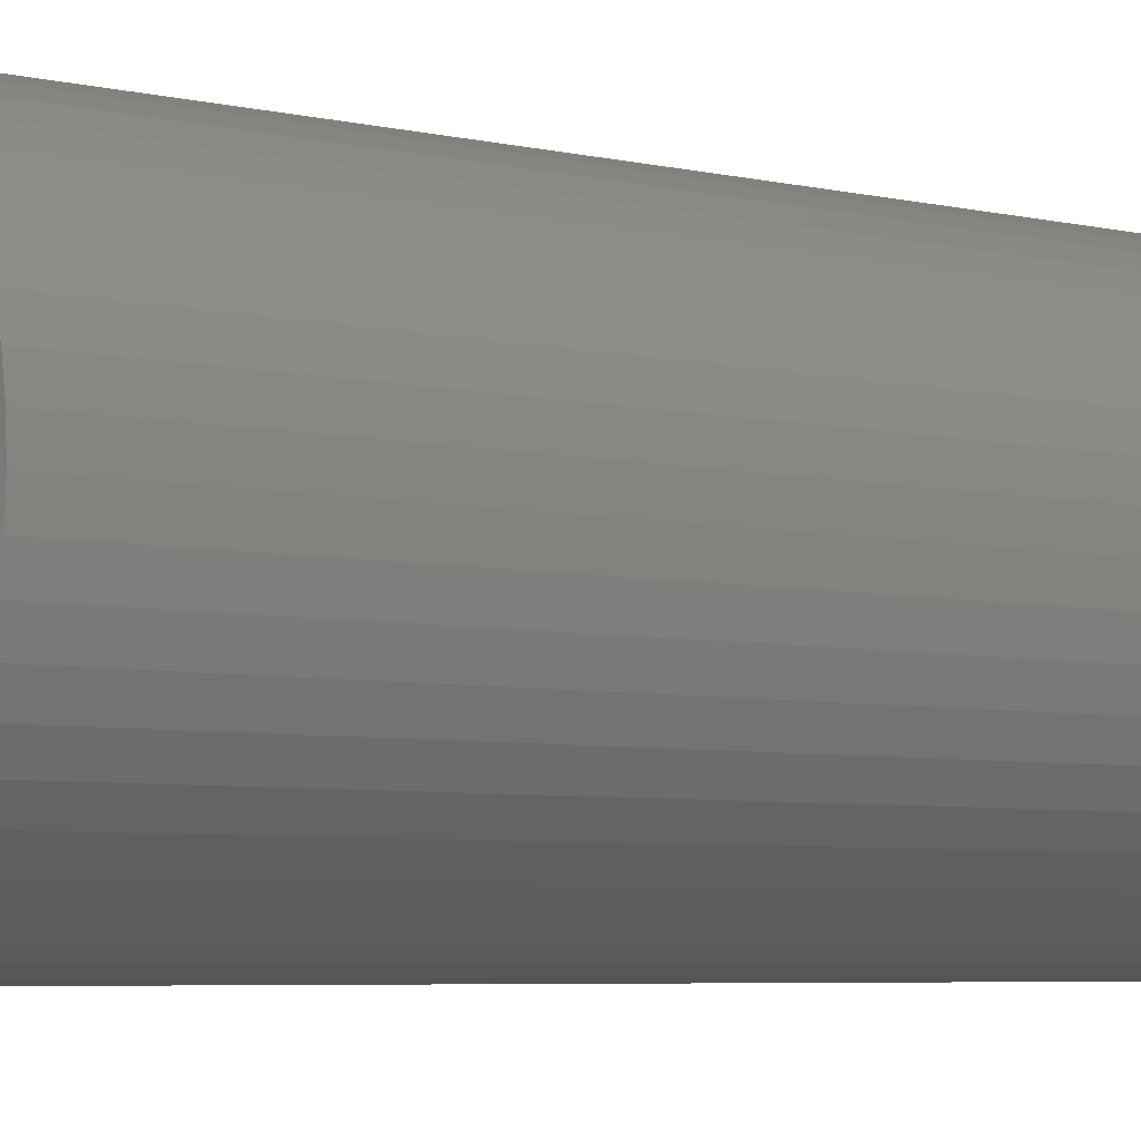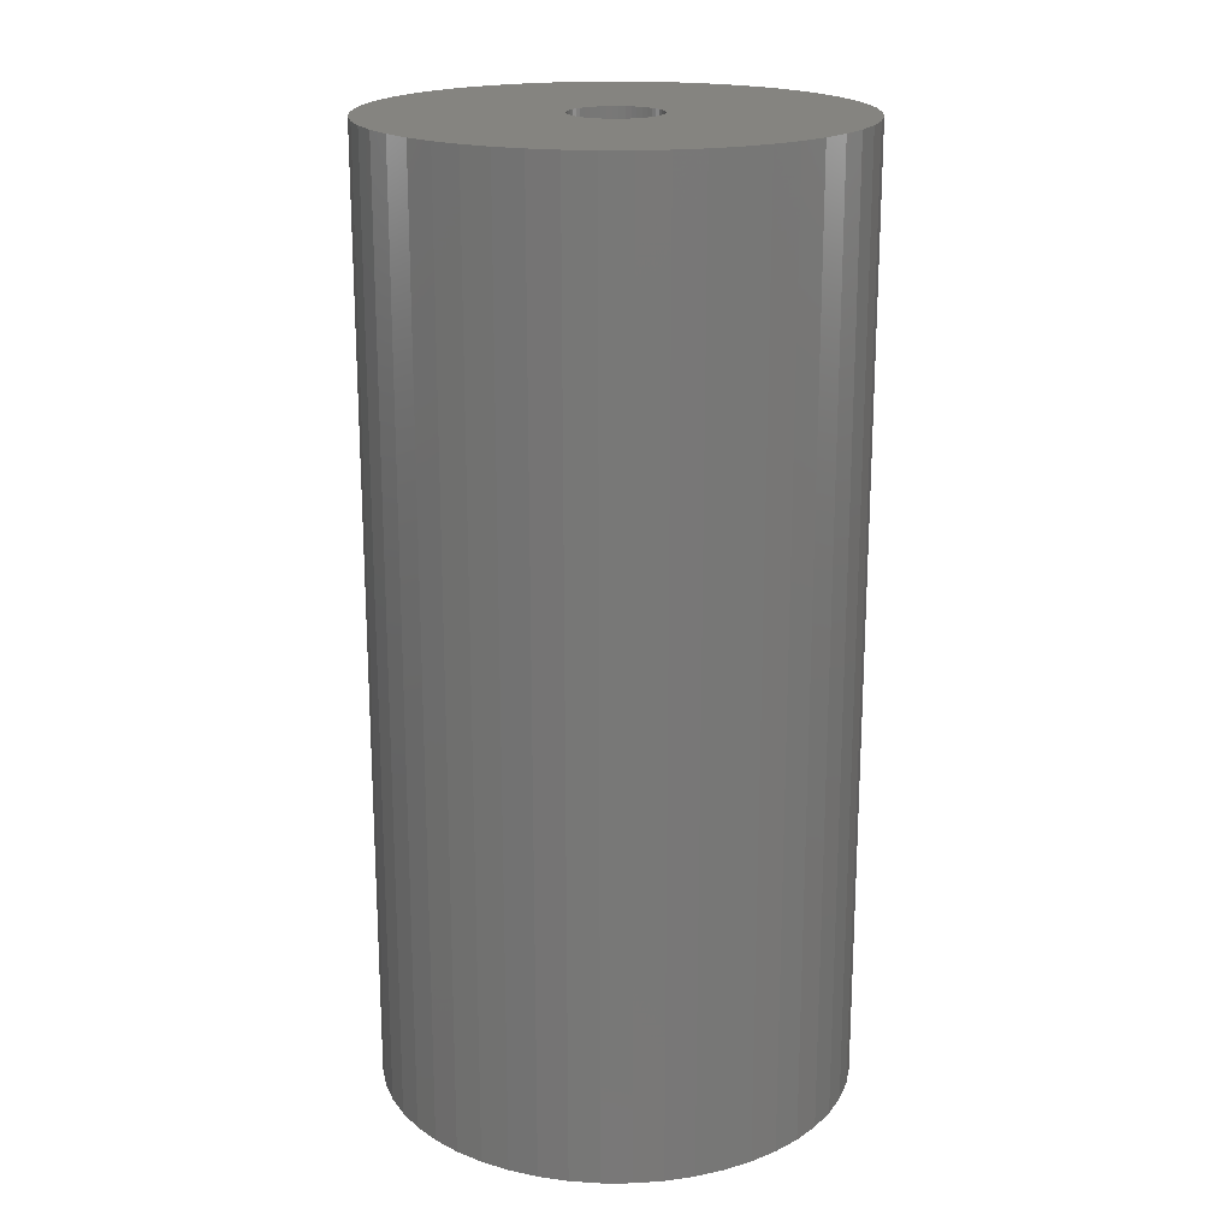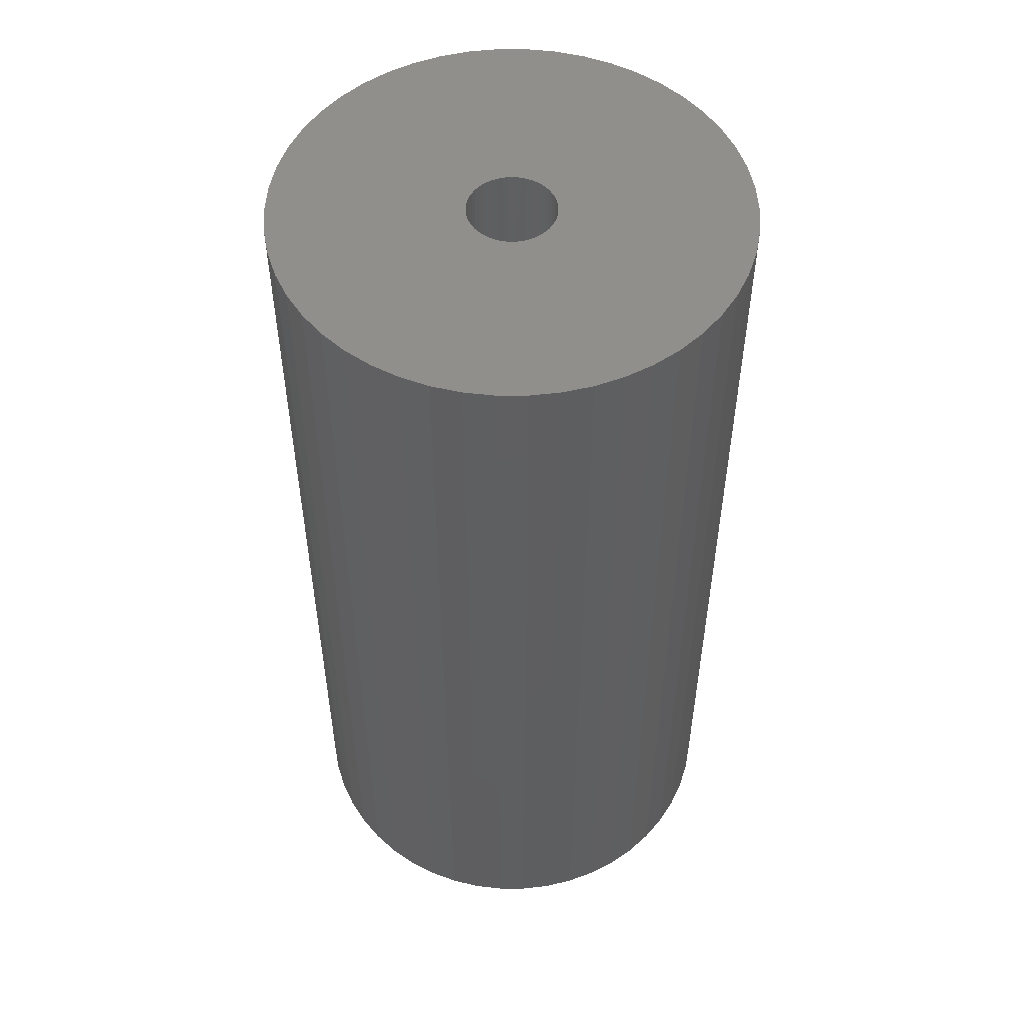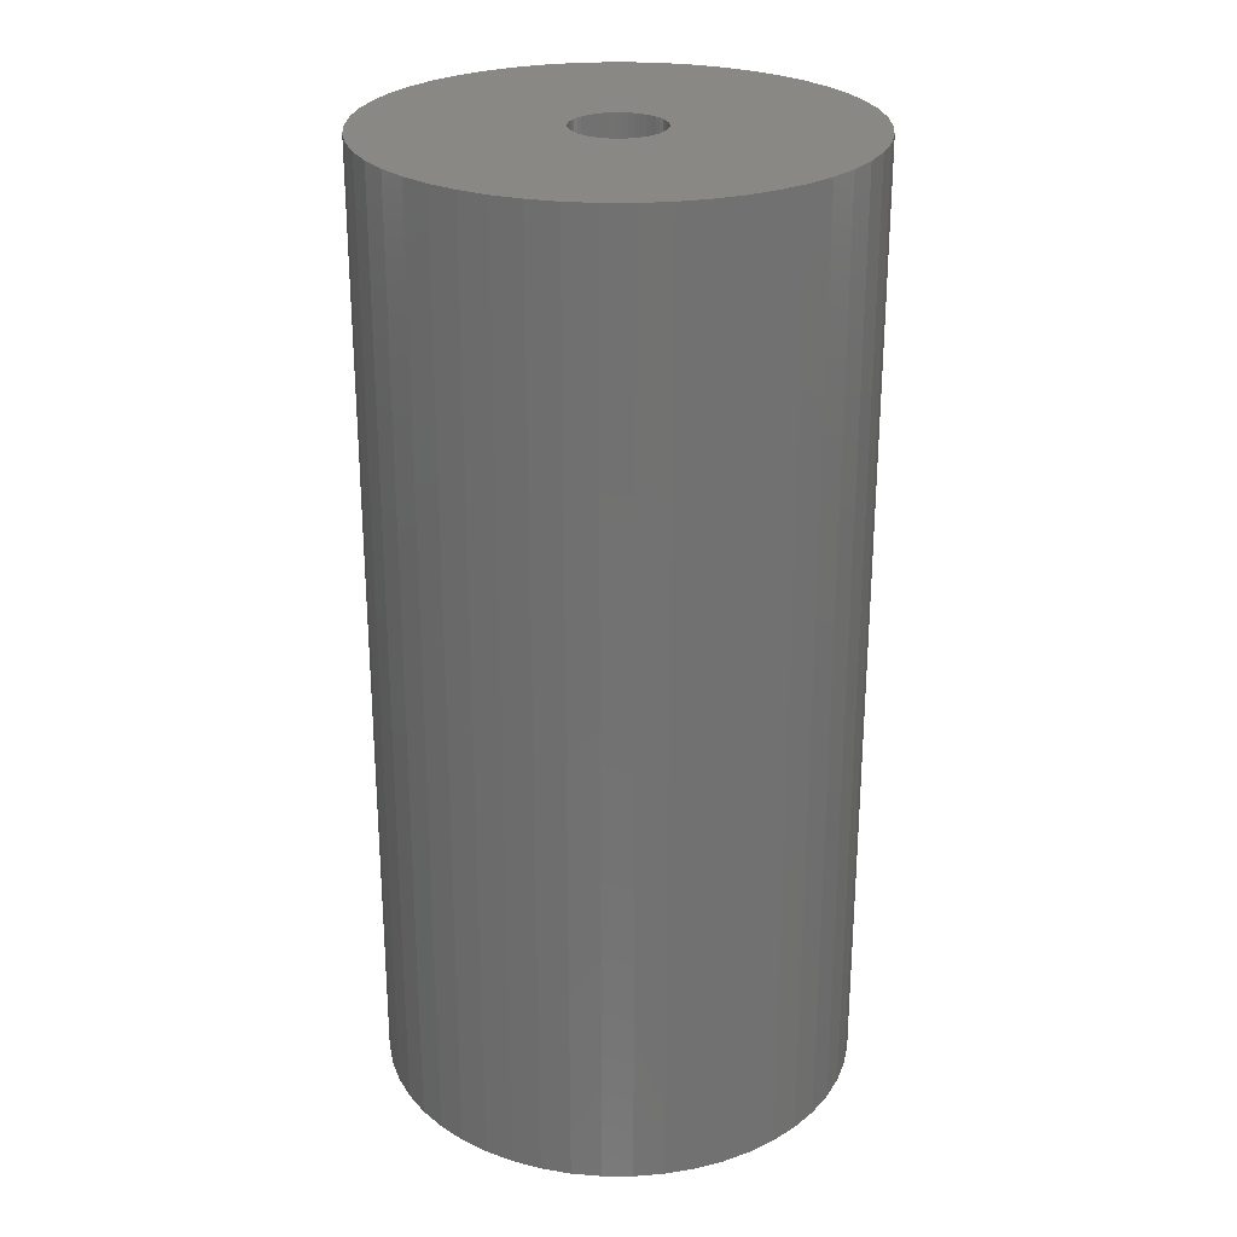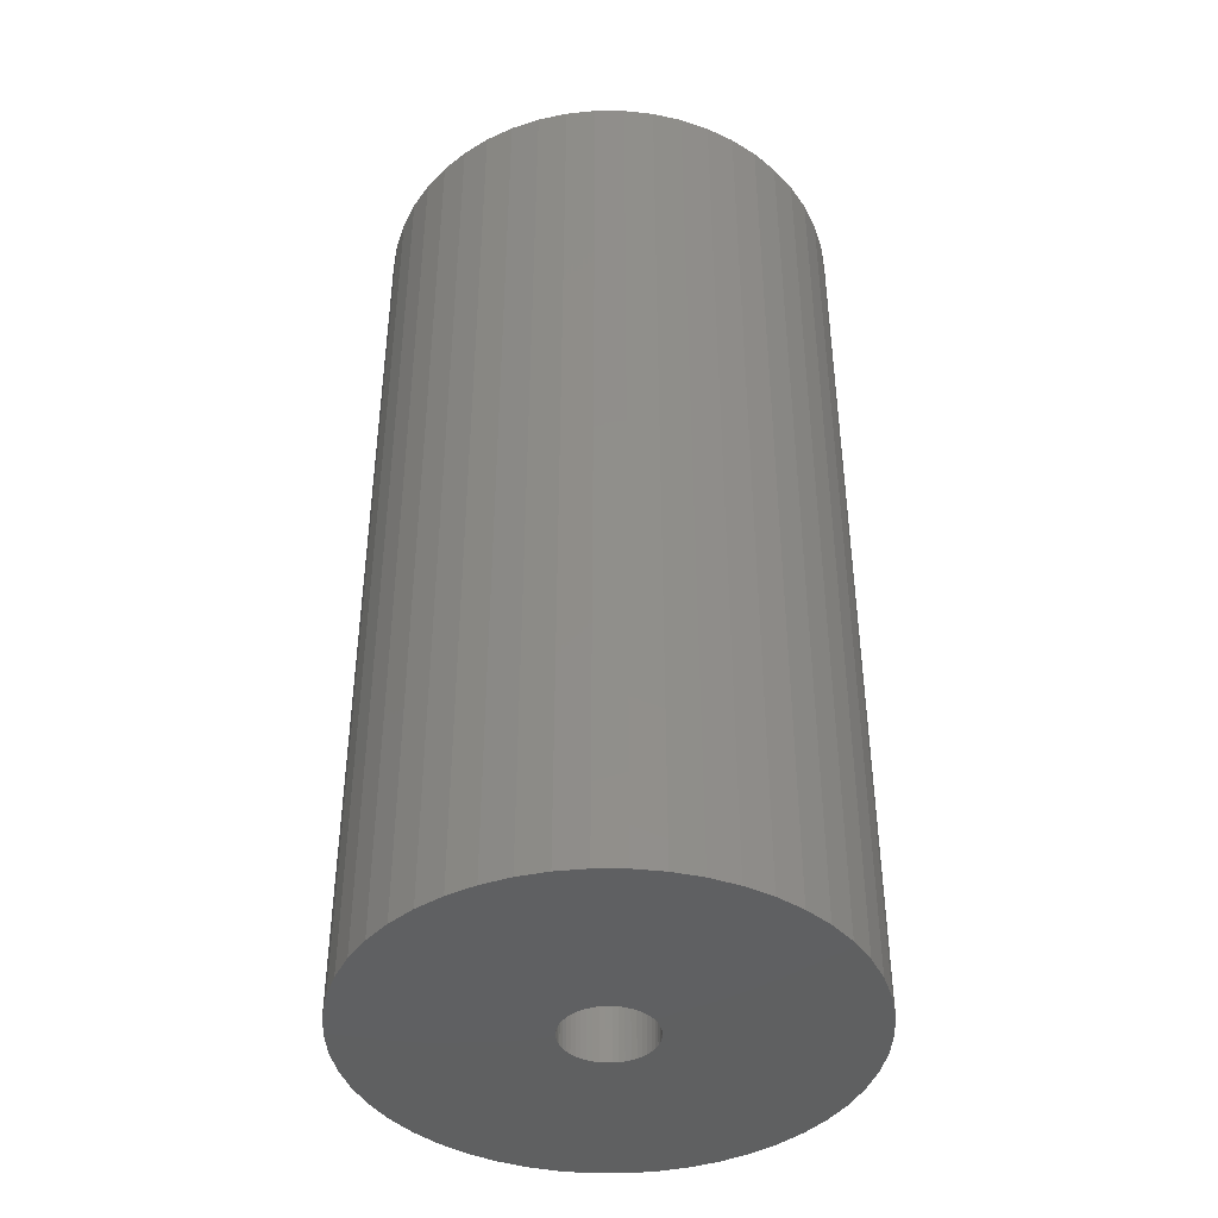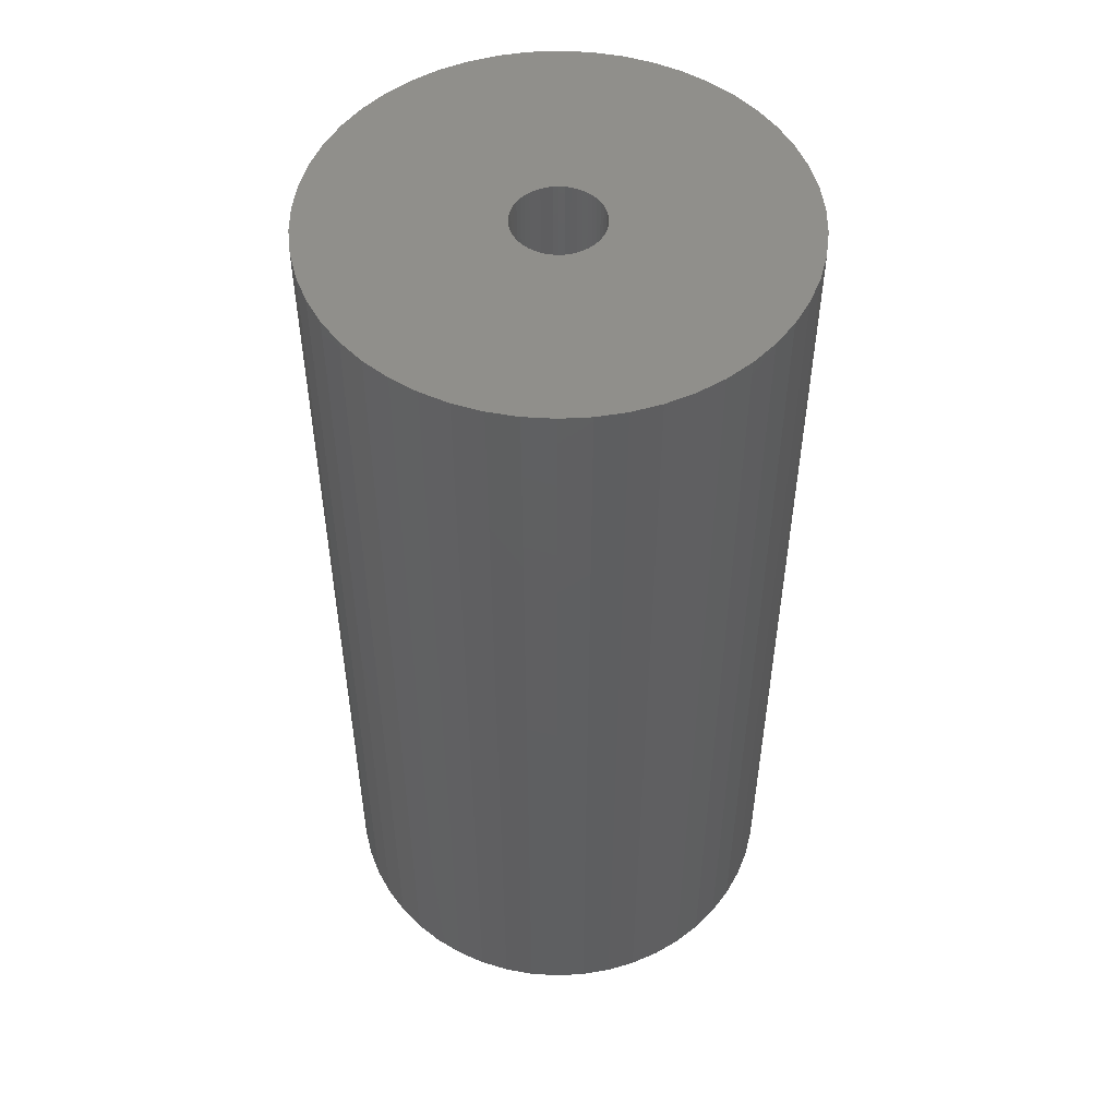
<metadata>
{"format":"stl","ext":"stl","renderer":"f3d","projection":"perspective","resolution":1024,"background":"white","views":[{"elev":-5.7,"azim":-124.3,"up":"+Y"},{"elev":19.3,"azim":43.1,"up":"+Z"},{"elev":52.3,"azim":-122.4,"up":"+Z"},{"elev":26.2,"azim":-122.2,"up":"+Z"},{"elev":-41.8,"azim":-21.8,"up":"+Z"},{"elev":51.1,"azim":140.7,"up":"+Z"}]}
</metadata>
<code>
# stl→obj: 200 verts, 400 faces
v 12 0 24
v 11.91 1.504 -24
v 11.91 1.504 24
v 12 0 -24
v -12 0 -24
v -11.91 1.504 24
v -11.91 1.504 -24
v -12 0 24
v 0.7535 11.98 -24
v -0.7535 11.98 24
v 0.7535 11.98 24
v -0.7535 11.98 -24
v 8.748 8.215 -24
v 7.649 9.246 24
v 8.748 8.215 24
v 7.649 9.246 -24
v -7.649 9.246 -24
v -8.748 8.215 24
v -7.649 9.246 24
v -8.748 8.215 -24
v -3.708 11.41 -24
v -5.109 10.86 24
v -3.708 11.41 24
v -5.109 10.86 -24
v 11.16 4.417 24
v 10.52 5.781 -24
v 10.52 5.781 24
v 11.16 4.417 -24
v 11.62 2.984 -24
v 11.62 2.984 24
v 9.708 7.053 -24
v 9.708 7.053 24
v 5.109 10.86 -24
v 3.708 11.41 24
v 5.109 10.86 24
v 3.708 11.41 -24
v 2.249 11.79 24
v 2.249 11.79 -24
v 6.43 10.13 24
v 6.43 10.13 -24
v -10.52 5.781 -24
v -9.708 7.053 24
v -9.708 7.053 -24
v -10.52 5.781 24
v -11.62 2.984 -24
v -11.16 4.417 24
v -11.16 4.417 -24
v -11.62 2.984 24
v -6.43 10.13 -24
v -6.43 10.13 24
v -2.249 11.79 24
v -2.249 11.79 -24
v 11.91 -1.504 24
v 11.91 -1.504 -24
v 0.7535 -11.98 -24
v 2.249 -11.79 24
v 0.7535 -11.98 24
v 2.249 -11.79 -24
v 9.708 -7.053 24
v 10.52 -5.781 -24
v 10.52 -5.781 24
v 9.708 -7.053 -24
v 11.62 -2.984 24
v 11.62 -2.984 -24
v -6.43 -10.13 -24
v -5.109 -10.86 24
v -6.43 -10.13 24
v -5.109 -10.86 -24
v -11.16 -4.417 -24
v -11.62 -2.984 24
v -11.62 -2.984 -24
v -11.16 -4.417 24
v 3.708 -11.41 -24
v 5.109 -10.86 24
v 3.708 -11.41 24
v 5.109 -10.86 -24
v 2.25 0 24
v 2.232 0.282 24
v 2.179 0.5596 24
v 2.232 -0.282 24
v 2.092 0.8283 24
v 1.972 1.084 24
v 2.179 -0.5596 24
v 1.82 1.323 24
v 11.16 -4.417 24
v 1.64 1.54 24
v 2.092 -0.8283 24
v 1.434 1.734 24
v 1.206 1.9 24
v 1.972 -1.084 24
v 0.958 2.036 24
v 1.82 -1.323 24
v 0.6953 2.14 24
v 0.4216 2.21 24
v 0.1413 2.246 24
v -0.1413 2.246 24
v -0.4216 2.21 24
v -0.6953 2.14 24
v -0.958 2.036 24
v -1.206 1.9 24
v -1.434 1.734 24
v -1.64 1.54 24
v -1.82 1.323 24
v 8.748 -8.215 24
v 1.64 -1.54 24
v 7.649 -9.246 24
v 1.434 -1.734 24
v 6.43 -10.13 24
v 1.206 -1.9 24
v 0.958 -2.036 24
v 0.6953 -2.14 24
v 0.4216 -2.21 24
v 0.1413 -2.246 24
v -0.1413 -2.246 24
v -0.7535 -11.98 24
v -0.4216 -2.21 24
v -2.249 -11.79 24
v -0.6953 -2.14 24
v -3.708 -11.41 24
v -0.958 -2.036 24
v -1.206 -1.9 24
v -1.434 -1.734 24
v -7.649 -9.246 24
v -1.64 -1.54 24
v -8.748 -8.215 24
v -1.82 -1.323 24
v -9.708 -7.053 24
v -1.972 -1.084 24
v -10.52 -5.781 24
v -2.092 -0.8283 24
v -2.179 -0.5596 24
v -2.232 -0.282 24
v -11.91 -1.504 24
v -2.25 0 24
v -1.972 1.084 24
v -2.092 0.8283 24
v -2.179 0.5596 24
v -2.232 0.282 24
v 11.16 -4.417 -24
v 7.649 -9.246 -24
v 8.748 -8.215 -24
v -2.249 -11.79 -24
v -0.7535 -11.98 -24
v -8.748 -8.215 -24
v -7.649 -9.246 -24
v -9.708 -7.053 -24
v -11.91 -1.504 -24
v 6.43 -10.13 -24
v -10.52 -5.781 -24
v 2.25 0 -24
v 2.232 -0.282 -24
v 2.179 -0.5596 -24
v 2.232 0.282 -24
v 2.092 -0.8283 -24
v 1.972 -1.084 -24
v 2.179 0.5596 -24
v 1.82 -1.323 -24
v 1.64 -1.54 -24
v 2.092 0.8283 -24
v 1.434 -1.734 -24
v 1.206 -1.9 -24
v 1.972 1.084 -24
v 0.958 -2.036 -24
v 1.82 1.323 -24
v 0.6953 -2.14 -24
v 0.4216 -2.21 -24
v 0.1413 -2.246 -24
v -0.1413 -2.246 -24
v -0.4216 -2.21 -24
v -0.6953 -2.14 -24
v -3.708 -11.41 -24
v -0.958 -2.036 -24
v -1.206 -1.9 -24
v -1.434 -1.734 -24
v -1.64 -1.54 -24
v -1.82 -1.323 -24
v 1.64 1.54 -24
v 1.434 1.734 -24
v 1.206 1.9 -24
v 0.958 2.036 -24
v 0.6953 2.14 -24
v 0.4216 2.21 -24
v 0.1413 2.246 -24
v -0.1413 2.246 -24
v -0.4216 2.21 -24
v -0.6953 2.14 -24
v -0.958 2.036 -24
v -1.206 1.9 -24
v -1.434 1.734 -24
v -1.64 1.54 -24
v -1.82 1.323 -24
v -1.972 1.084 -24
v -2.092 0.8283 -24
v -2.179 0.5596 -24
v -2.232 0.282 -24
v -2.25 0 -24
v -1.972 -1.084 -24
v -2.092 -0.8283 -24
v -2.179 -0.5596 -24
v -2.232 -0.282 -24
f 1 2 3
f 2 1 4
f 5 6 7
f 6 5 8
f 9 10 11
f 10 9 12
f 13 14 15
f 14 13 16
f 17 18 19
f 18 17 20
f 21 22 23
f 22 21 24
f 25 26 27
f 26 25 28
f 3 29 30
f 29 3 2
f 27 31 32
f 31 27 26
f 33 34 35
f 34 33 36
f 36 37 34
f 37 36 38
f 16 39 14
f 39 16 40
f 41 42 43
f 42 41 44
f 43 18 20
f 18 43 42
f 45 46 47
f 46 45 48
f 49 19 50
f 19 49 17
f 12 51 10
f 51 12 52
f 53 4 1
f 4 53 54
f 55 56 57
f 56 55 58
f 30 28 25
f 28 30 29
f 32 13 15
f 13 32 31
f 38 11 37
f 11 38 9
f 40 35 39
f 35 40 33
f 47 44 41
f 44 47 46
f 59 60 61
f 60 59 62
f 63 54 53
f 54 63 64
f 65 66 67
f 66 65 68
f 69 70 71
f 70 69 72
f 73 74 75
f 74 73 76
f 58 75 56
f 75 58 73
f 77 1 3
f 78 3 30
f 1 77 53
f 79 30 25
f 80 53 77
f 81 25 27
f 53 80 63
f 82 27 32
f 83 63 80
f 84 32 15
f 63 83 85
f 86 15 14
f 87 85 83
f 88 14 39
f 85 87 61
f 89 39 35
f 90 61 87
f 91 35 34
f 61 90 59
f 92 59 90
f 93 34 37
f 3 78 77
f 30 79 78
f 25 81 79
f 27 82 81
f 32 84 82
f 15 86 84
f 14 88 86
f 39 89 88
f 35 91 89
f 94 37 11
f 34 93 91
f 37 94 93
f 11 95 94
f 11 96 95
f 10 96 11
f 96 10 97
f 51 97 10
f 97 51 98
f 23 98 51
f 98 23 99
f 22 99 23
f 99 22 100
f 50 100 22
f 100 50 101
f 19 101 50
f 101 19 102
f 18 102 19
f 102 18 103
f 42 103 18
f 59 92 104
f 105 104 92
f 104 105 106
f 107 106 105
f 106 107 108
f 109 108 107
f 108 109 74
f 110 74 109
f 74 110 75
f 111 75 110
f 75 111 56
f 112 56 111
f 56 112 57
f 113 57 112
f 114 57 113
f 115 114 116
f 117 116 118
f 114 115 57
f 119 118 120
f 66 120 121
f 67 121 122
f 123 122 124
f 125 124 126
f 127 126 128
f 129 128 130
f 72 130 131
f 70 131 132
f 116 117 115
f 133 132 134
f 103 42 135
f 118 119 117
f 44 135 42
f 120 66 119
f 135 44 136
f 121 67 66
f 46 136 44
f 122 123 67
f 136 46 137
f 124 125 123
f 48 137 46
f 126 127 125
f 137 48 138
f 128 129 127
f 6 138 48
f 130 72 129
f 138 6 134
f 131 70 72
f 8 134 6
f 132 133 70
f 134 8 133
f 7 48 45
f 48 7 6
f 24 50 22
f 50 24 49
f 52 23 51
f 23 52 21
f 61 139 85
f 139 61 60
f 140 104 106
f 104 140 141
f 85 64 63
f 64 85 139
f 142 115 117
f 115 142 143
f 144 123 125
f 123 144 145
f 144 127 146
f 127 144 125
f 147 8 5
f 8 147 133
f 76 108 74
f 108 76 148
f 143 57 115
f 57 143 55
f 145 67 123
f 67 145 65
f 146 129 149
f 129 146 127
f 149 72 69
f 72 149 129
f 150 4 54
f 151 54 64
f 4 150 2
f 152 64 139
f 153 2 150
f 154 139 60
f 2 153 29
f 155 60 62
f 156 29 153
f 157 62 141
f 29 156 28
f 158 141 140
f 159 28 156
f 160 140 148
f 28 159 26
f 161 148 76
f 162 26 159
f 163 76 73
f 26 162 31
f 164 31 162
f 165 73 58
f 54 151 150
f 64 152 151
f 139 154 152
f 60 155 154
f 62 157 155
f 141 158 157
f 140 160 158
f 148 161 160
f 76 163 161
f 166 58 55
f 73 165 163
f 58 166 165
f 55 167 166
f 55 168 167
f 143 168 55
f 168 143 169
f 142 169 143
f 169 142 170
f 171 170 142
f 170 171 172
f 68 172 171
f 172 68 173
f 65 173 68
f 173 65 174
f 145 174 65
f 174 145 175
f 144 175 145
f 175 144 176
f 146 176 144
f 31 164 13
f 177 13 164
f 13 177 16
f 178 16 177
f 16 178 40
f 179 40 178
f 40 179 33
f 180 33 179
f 33 180 36
f 181 36 180
f 36 181 38
f 182 38 181
f 38 182 9
f 183 9 182
f 184 9 183
f 12 184 185
f 52 185 186
f 184 12 9
f 21 186 187
f 24 187 188
f 49 188 189
f 17 189 190
f 20 190 191
f 43 191 192
f 41 192 193
f 47 193 194
f 45 194 195
f 185 52 12
f 7 195 196
f 176 146 197
f 186 21 52
f 149 197 146
f 187 24 21
f 197 149 198
f 188 49 24
f 69 198 149
f 189 17 49
f 198 69 199
f 190 20 17
f 71 199 69
f 191 43 20
f 199 71 200
f 192 41 43
f 147 200 71
f 193 47 41
f 200 147 196
f 194 45 47
f 5 196 147
f 195 7 45
f 196 5 7
f 71 133 147
f 133 71 70
f 148 106 108
f 106 148 140
f 104 62 59
f 62 104 141
f 171 117 119
f 117 171 142
f 68 119 66
f 119 68 171
f 137 193 136
f 193 137 194
f 162 84 164
f 84 162 82
f 182 93 94
f 93 182 181
f 181 91 93
f 91 181 180
f 187 98 99
f 98 187 186
f 136 192 135
f 192 136 193
f 152 80 151
f 80 152 83
f 178 86 88
f 86 178 177
f 179 88 89
f 88 179 178
f 103 190 102
f 190 103 191
f 188 99 100
f 99 188 187
f 185 96 97
f 96 185 184
f 150 78 153
f 78 150 77
f 154 83 152
f 83 154 87
f 174 124 122
f 124 174 175
f 160 109 107
f 109 160 161
f 164 86 177
f 86 164 84
f 184 95 96
f 95 184 183
f 180 89 91
f 89 180 179
f 134 195 138
f 195 134 196
f 135 191 103
f 191 135 192
f 186 97 98
f 97 186 185
f 189 100 101
f 100 189 188
f 190 101 102
f 101 190 189
f 151 77 150
f 77 151 80
f 157 90 155
f 90 157 92
f 124 176 126
f 176 124 175
f 166 113 112
f 113 166 167
f 159 82 162
f 82 159 81
f 156 81 159
f 81 156 79
f 153 79 156
f 79 153 78
f 183 94 95
f 94 183 182
f 138 194 137
f 194 138 195
f 155 87 154
f 87 155 90
f 168 116 114
f 116 168 169
f 132 196 134
f 196 132 200
f 130 199 131
f 199 130 198
f 163 111 110
f 111 163 165
f 165 112 111
f 112 165 166
f 158 92 157
f 92 158 105
f 167 114 113
f 114 167 168
f 172 121 120
f 121 172 173
f 170 120 118
f 120 170 172
f 131 200 132
f 200 131 199
f 126 197 128
f 197 126 176
f 128 198 130
f 198 128 197
f 161 110 109
f 110 161 163
f 158 107 105
f 107 158 160
f 173 122 121
f 122 173 174
f 169 118 116
f 118 169 170

</code>
